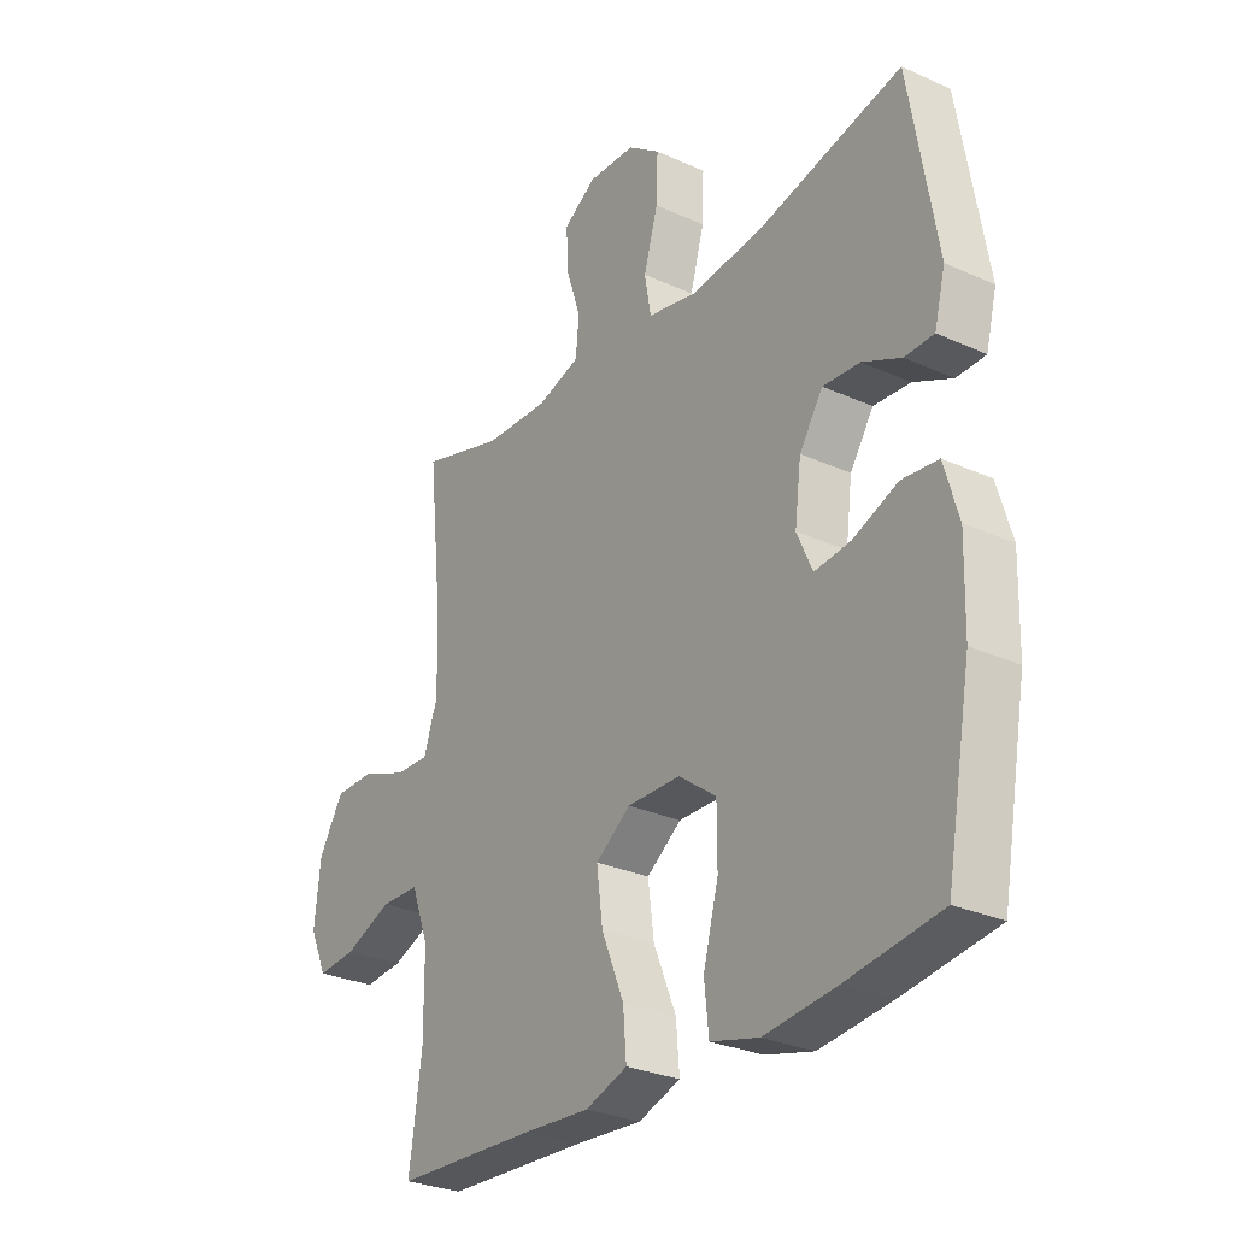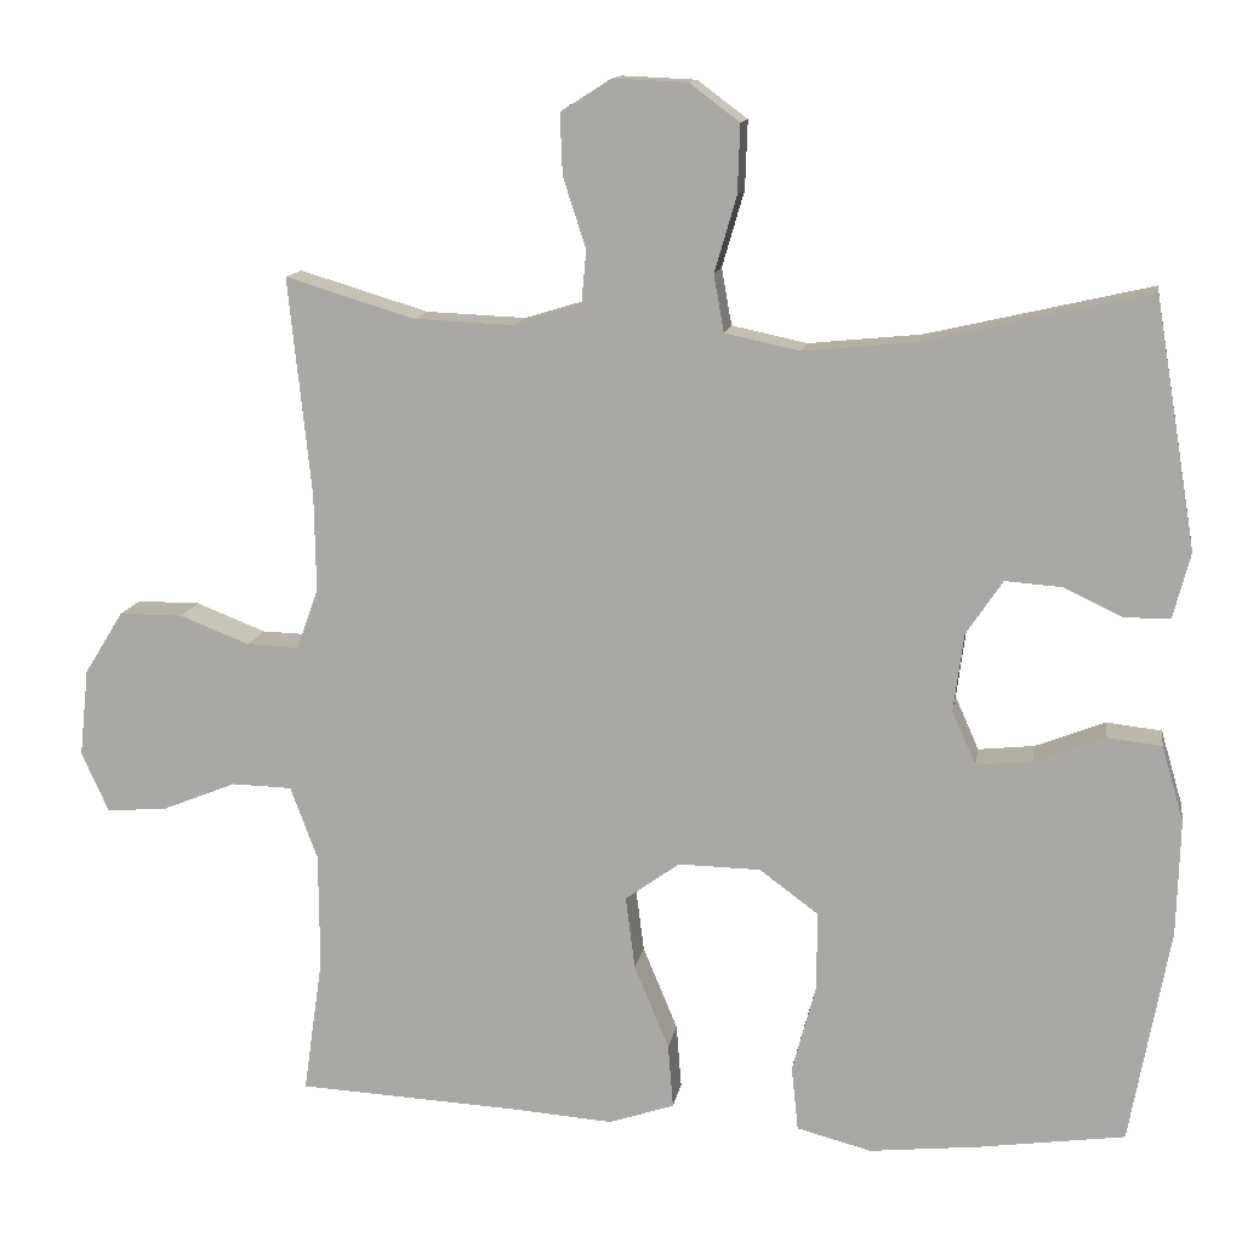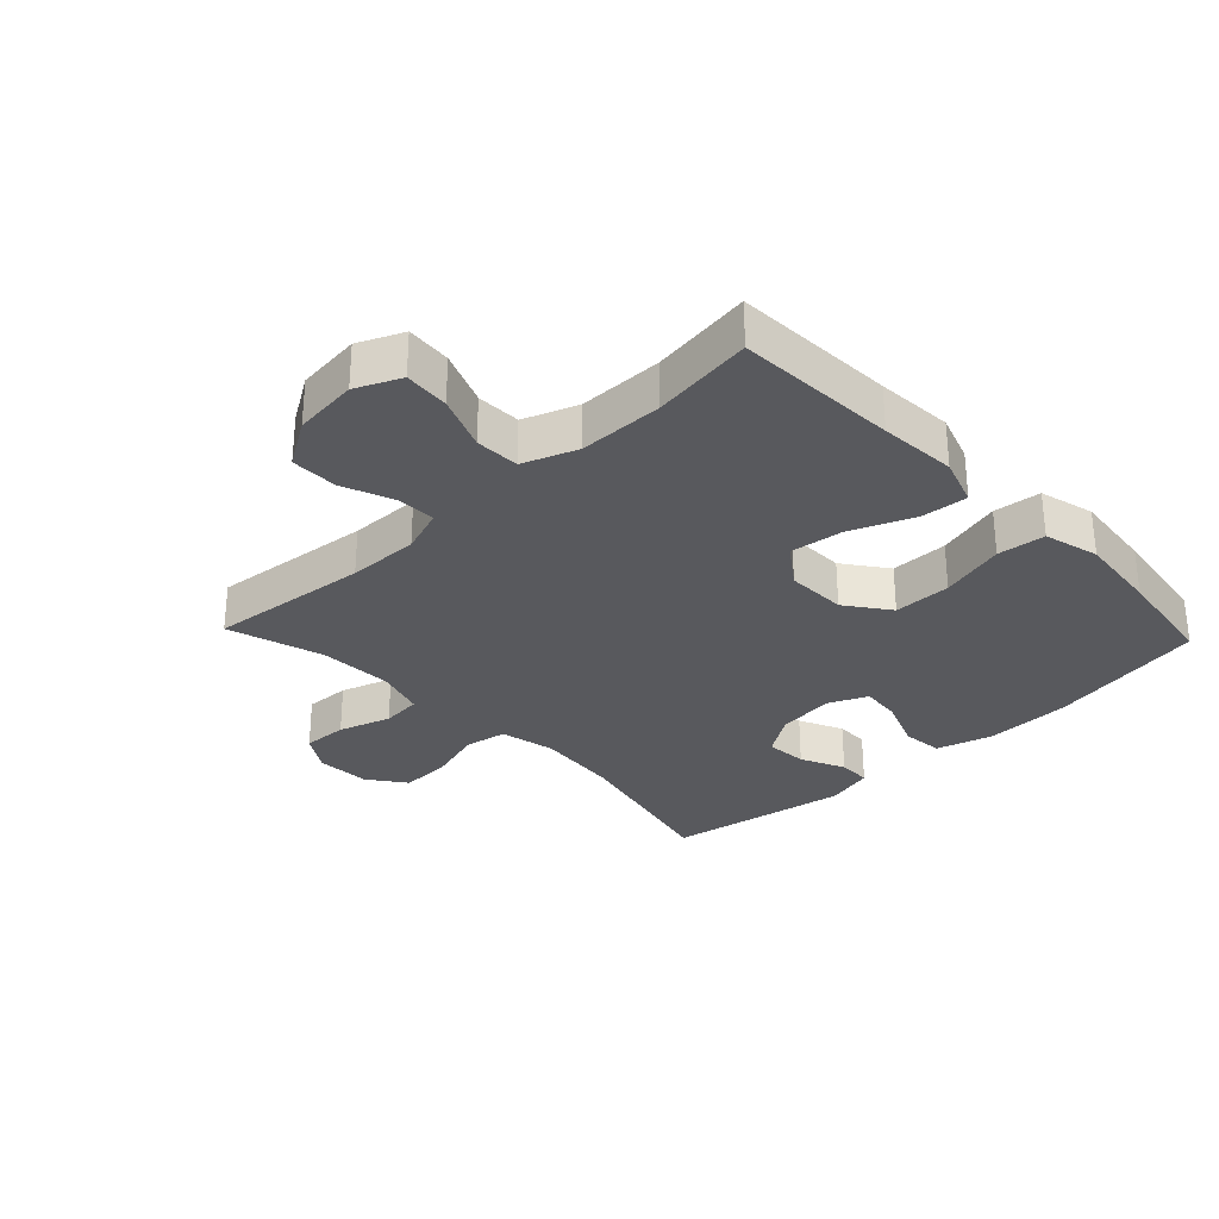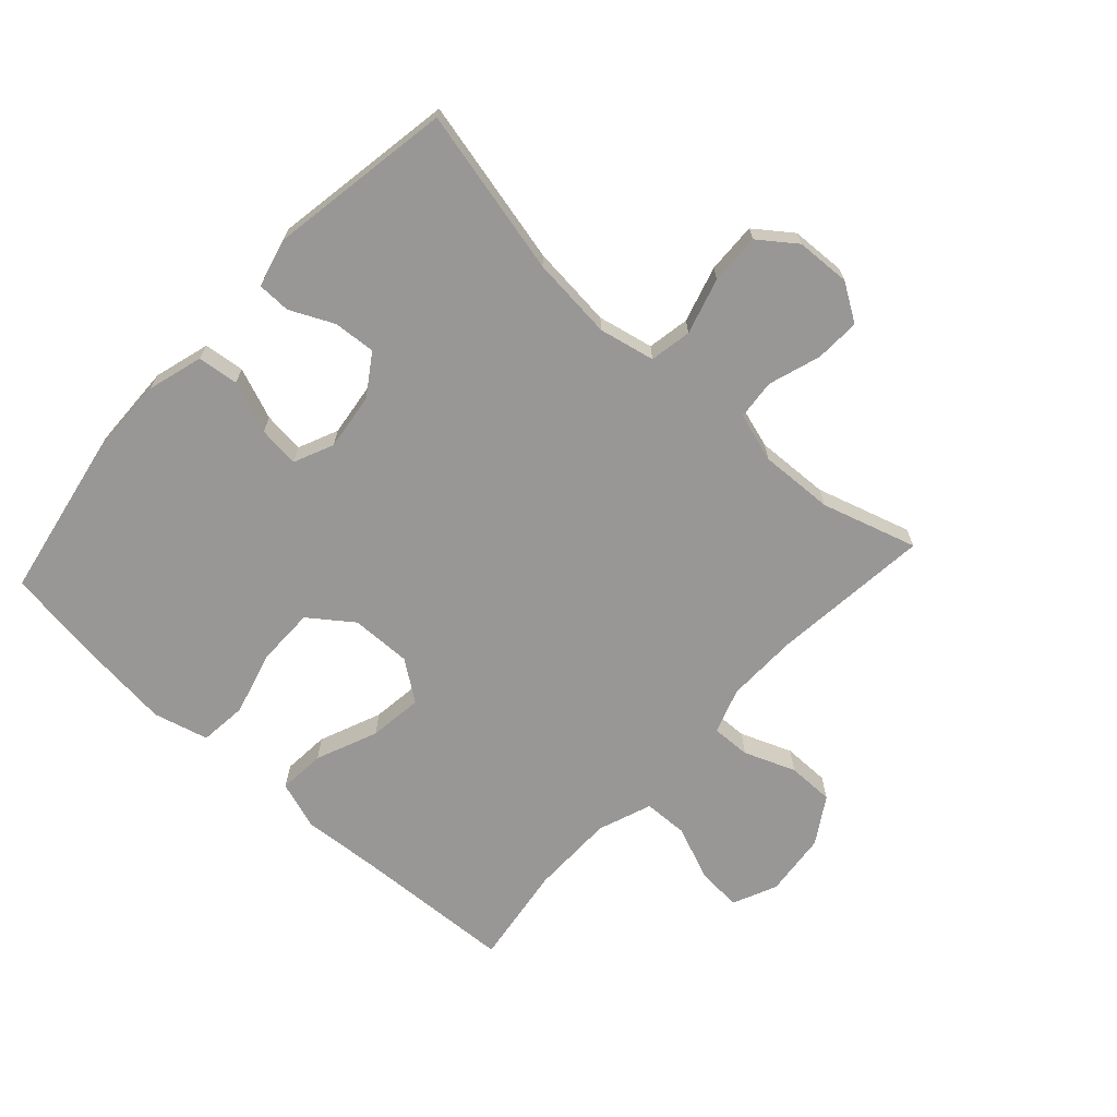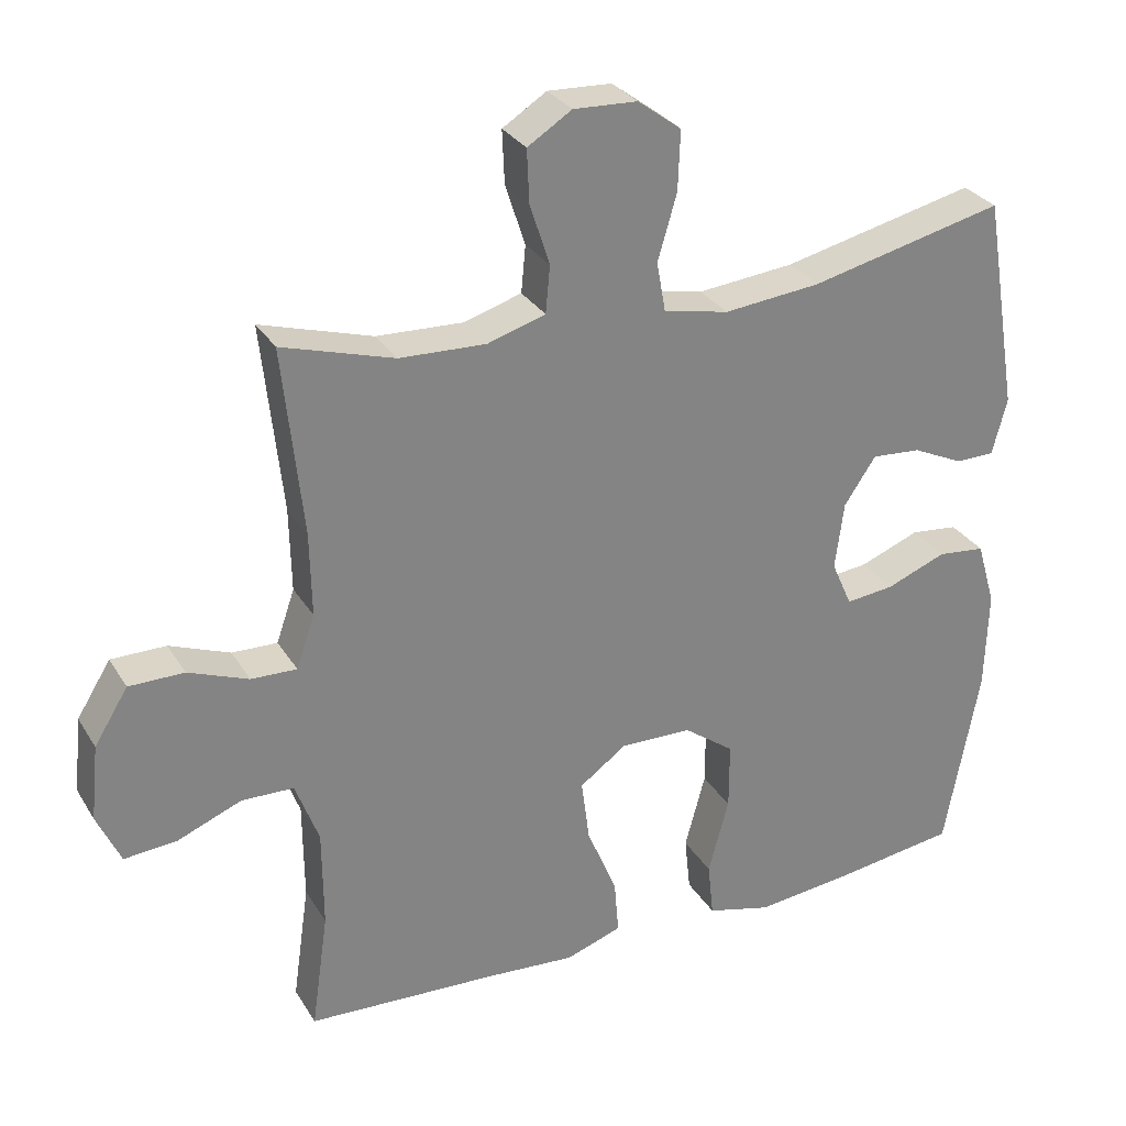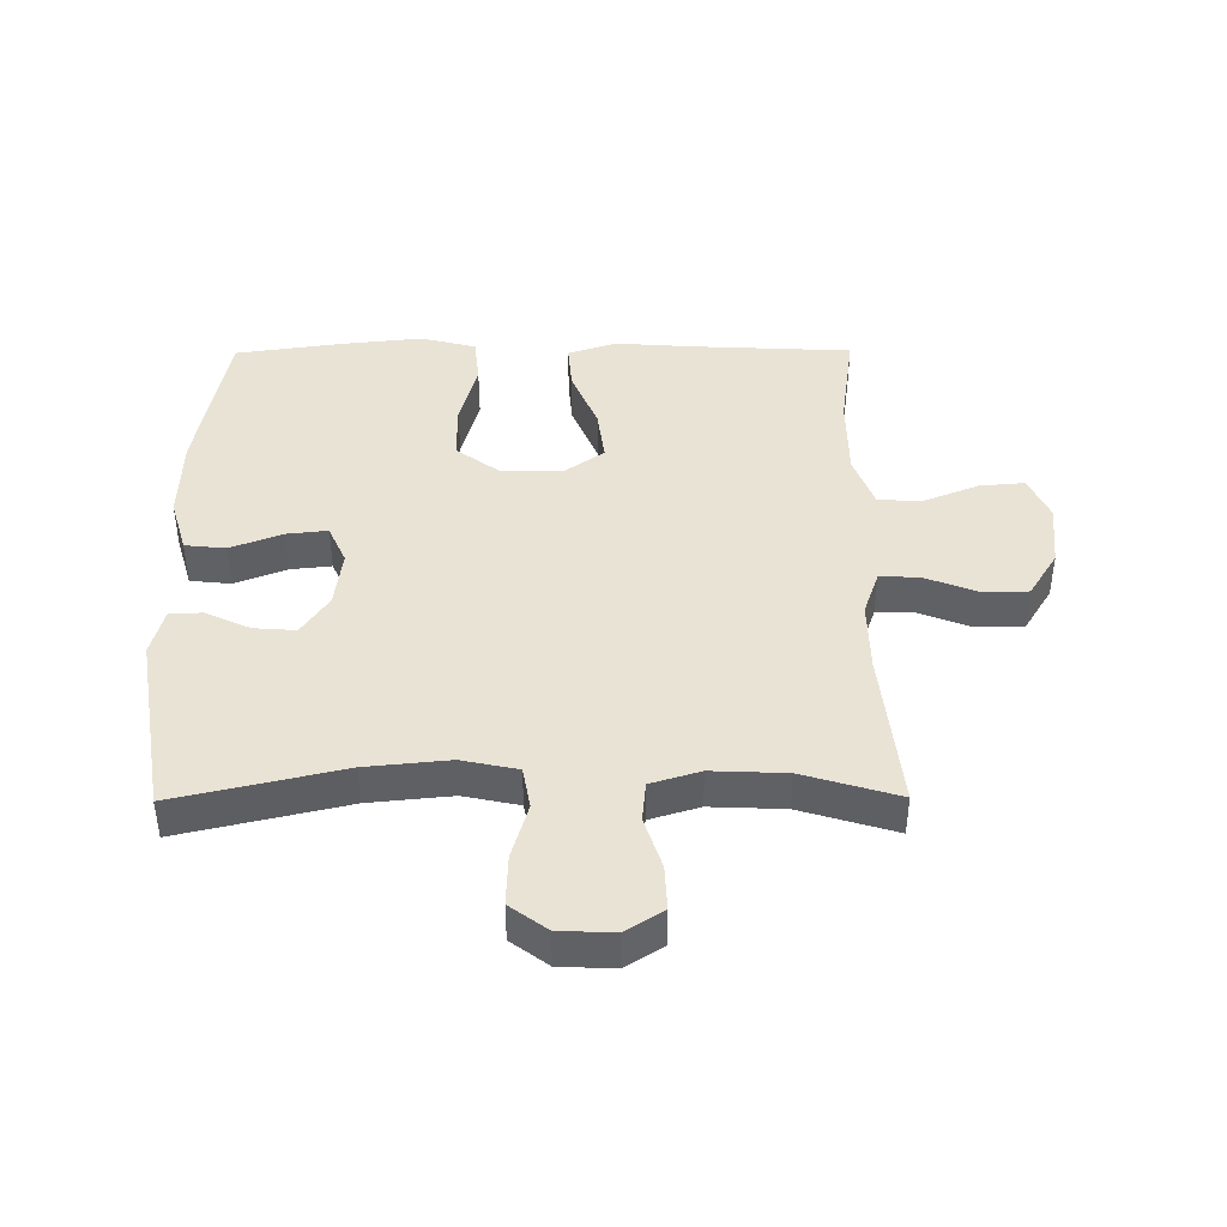
<metadata>
{"format":"obj","ext":"obj","renderer":"f3d","projection":"perspective","resolution":1024,"background":"white","views":[{"elev":-28.7,"azim":-124.1,"up":"+Z"},{"elev":12.7,"azim":-170.7,"up":"+Z"},{"elev":-30.1,"azim":133.5,"up":"+Y"},{"elev":-68.2,"azim":-42.4,"up":"+Y"},{"elev":29.5,"azim":154.1,"up":"+Z"},{"elev":42.2,"azim":-0.4,"up":"+Y"}]}
</metadata>
<code>
v 0.5 0.07 -0.5
v 0.241 0.07 -0.513
v 0.118 0.07 -0.522
v 0.041 0.07 -0.496
v 0.047 0.07 -0.421
v 0.088 0.07 -0.322
v 0.099 0.07 -0.236
v 0.035 0.07 -0.19
v -0.062 0.07 -0.192
v -0.131 0.07 -0.243
v -0.131 0.07 -0.335
v -0.103 0.07 -0.439
v -0.111 0.07 -0.515
v -0.199 0.07 -0.538
v -0.33 0.07 -0.524
v -0.5 0.07 -0.5
v -0.547 0.07 -0.245
v -0.551 0.07 -0.109
v -0.525 0.07 -0.02
v -0.46 0.07 -0.013
v -0.378 0.07 -0.045
v -0.312 0.07 -0.052
v -0.284 0.07 0.011
v -0.296 0.07 0.103
v -0.339 0.07 0.167
v -0.406 0.07 0.162
v -0.476 0.07 0.129
v -0.529 0.07 0.13
v -0.549 0.07 0.207
v -0.5 0.07 0.5
v -0.235 0.07 0.439
v -0.103 0.07 0.426
v -0.014 0.07 0.445
v -0.002 0.07 0.512
v -0.028 0.07 0.601
v -0.031 0.07 0.682
v 0.028 0.07 0.726
v 0.115 0.07 0.73
v 0.175 0.07 0.692
v 0.172 0.07 0.62
v 0.145 0.07 0.537
v 0.151 0.07 0.473
v 0.23 0.07 0.449
v 0.348 0.07 0.454
v 0.5 0.07 0.5
v 0.473 0.07 0.243
v 0.471 0.07 0.129
v 0.496 0.07 0.057
v 0.558 0.07 0.059
v 0.64 0.07 0.091
v 0.715 0.07 0.091
v 0.761 0.07 0.017
v 0.772 0.07 -0.086
v 0.74 0.07 -0.157
v 0.668 0.07 -0.151
v 0.581 0.07 -0.116
v 0.51 0.07 -0.118
v 0.478 0.07 -0.204
v 0.477 0.07 -0.339
v 0.5 0 -0.5
v 0.241 0 -0.513
v 0.118 0 -0.522
v 0.041 0 -0.496
v 0.047 0 -0.421
v 0.088 0 -0.322
v 0.099 0 -0.236
v 0.035 0 -0.19
v -0.062 0 -0.192
v -0.131 0 -0.243
v -0.131 0 -0.335
v -0.103 0 -0.439
v -0.111 0 -0.515
v -0.199 0 -0.538
v -0.33 0 -0.524
v -0.5 0 -0.5
v -0.547 0 -0.245
v -0.551 0 -0.109
v -0.525 0 -0.02
v -0.46 0 -0.013
v -0.378 0 -0.045
v -0.312 0 -0.052
v -0.284 0 0.011
v -0.296 0 0.103
v -0.339 0 0.167
v -0.406 0 0.162
v -0.476 0 0.129
v -0.529 0 0.13
v -0.549 0 0.207
v -0.5 0 0.5
v -0.235 0 0.439
v -0.103 0 0.426
v -0.014 0 0.445
v -0.002 0 0.512
v -0.028 0 0.601
v -0.031 0 0.682
v 0.028 0 0.726
v 0.115 0 0.73
v 0.175 0 0.692
v 0.172 0 0.62
v 0.145 0 0.537
v 0.151 0 0.473
v 0.23 0 0.449
v 0.348 0 0.454
v 0.5 0 0.5
v 0.473 0 0.243
v 0.471 0 0.129
v 0.496 0 0.057
v 0.558 0 0.059
v 0.64 0 0.091
v 0.715 0 0.091
v 0.761 0 0.017
v 0.772 0 -0.086
v 0.74 0 -0.157
v 0.668 0 -0.151
v 0.581 0 -0.116
v 0.51 0 -0.118
v 0.478 0 -0.204
v 0.477 0 -0.339
f 53 54 55 56
f 53 56 57
f 52 53 57
f 49 50 51 52
f 48 49 52 57
f 47 48 57 58
f 44 45 46
f 43 44 46 47
f 42 43 47 58
f 38 39 40 41
f 38 41 42
f 37 38 42
f 34 35 36 37
f 34 37 42 58
f 28 29 30 31
f 26 27 28 31
f 25 26 31 32
f 24 25 32 33
f 18 19 20 21
f 18 21 22
f 17 18 22
f 16 17 22
f 15 16 22 23
f 11 12 13 14
f 10 11 14 15
f 3 4 5 6
f 2 3 6 7
f 59 1 2 7
f 33 34 58 59
f 23 24 33 59
f 10 15 23
f 9 10 23
f 8 9 23
f 8 23 59
f 7 8 59
f 115 114 113 112
f 116 115 112
f 116 112 111
f 111 110 109 108
f 116 111 108 107
f 117 116 107 106
f 105 104 103
f 106 105 103 102
f 117 106 102 101
f 100 99 98 97
f 101 100 97
f 101 97 96
f 96 95 94 93
f 117 101 96 93
f 90 89 88 87
f 90 87 86 85
f 91 90 85 84
f 92 91 84 83
f 80 79 78 77
f 81 80 77
f 81 77 76
f 81 76 75
f 82 81 75 74
f 73 72 71 70
f 74 73 70 69
f 65 64 63 62
f 66 65 62 61
f 66 61 60 118
f 118 117 93 92
f 118 92 83 82
f 82 74 69
f 82 69 68
f 82 68 67
f 118 82 67
f 118 67 66
f 1 60 61 2
f 2 61 62 3
f 3 62 63 4
f 4 63 64 5
f 5 64 65 6
f 6 65 66 7
f 7 66 67 8
f 8 67 68 9
f 9 68 69 10
f 10 69 70 11
f 11 70 71 12
f 12 71 72 13
f 13 72 73 14
f 14 73 74 15
f 15 74 75 16
f 16 75 76 17
f 17 76 77 18
f 18 77 78 19
f 19 78 79 20
f 20 79 80 21
f 21 80 81 22
f 22 81 82 23
f 23 82 83 24
f 24 83 84 25
f 25 84 85 26
f 26 85 86 27
f 27 86 87 28
f 28 87 88 29
f 29 88 89 30
f 30 89 90 31
f 31 90 91 32
f 32 91 92 33
f 33 92 93 34
f 34 93 94 35
f 35 94 95 36
f 36 95 96 37
f 37 96 97 38
f 38 97 98 39
f 39 98 99 40
f 40 99 100 41
f 41 100 101 42
f 42 101 102 43
f 43 102 103 44
f 44 103 104 45
f 45 104 105 46
f 46 105 106 47
f 47 106 107 48
f 48 107 108 49
f 49 108 109 50
f 50 109 110 51
f 51 110 111 52
f 52 111 112 53
f 53 112 113 54
f 54 113 114 55
f 55 114 115 56
f 56 115 116 57
f 57 116 117 58
f 58 117 118 59
f 59 118 60 1

</code>
